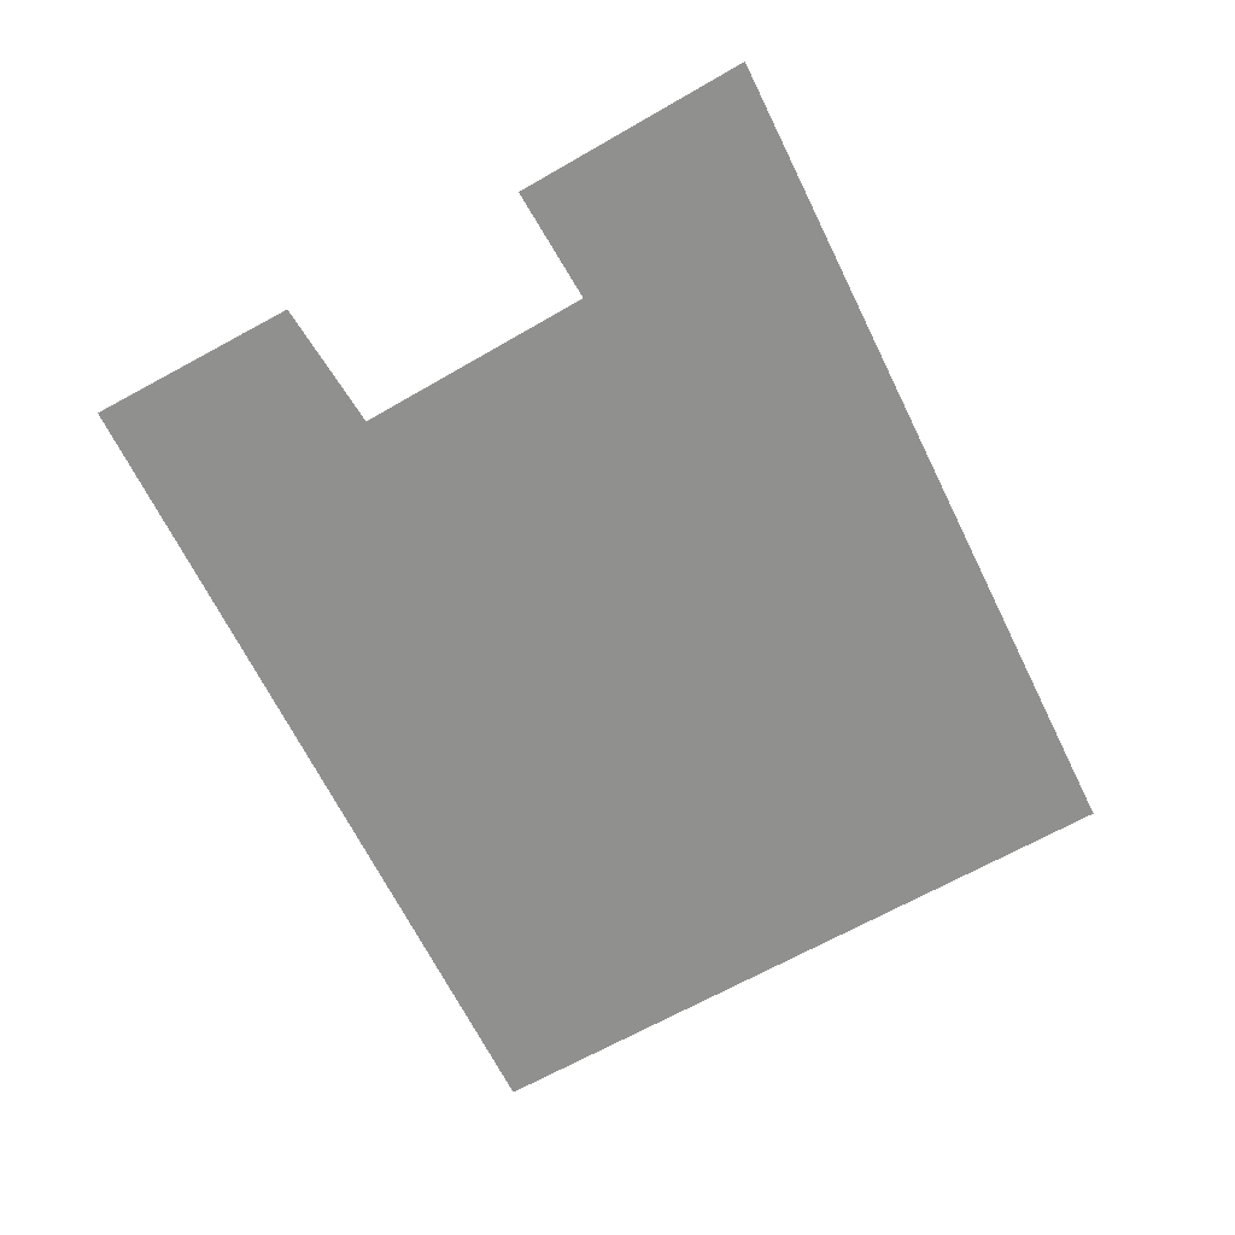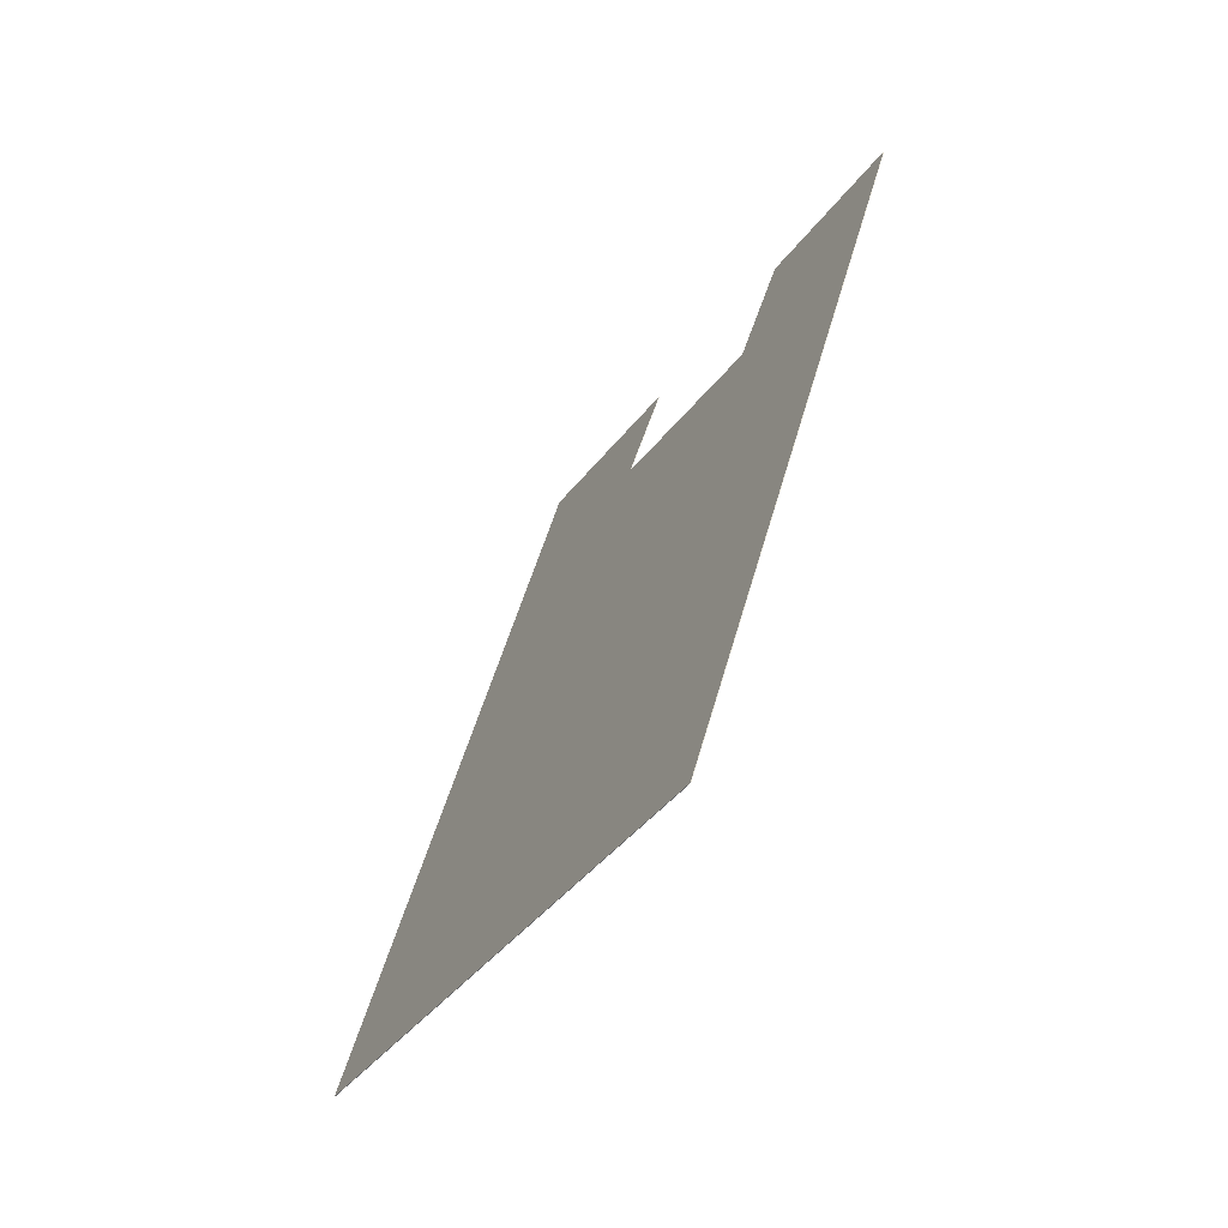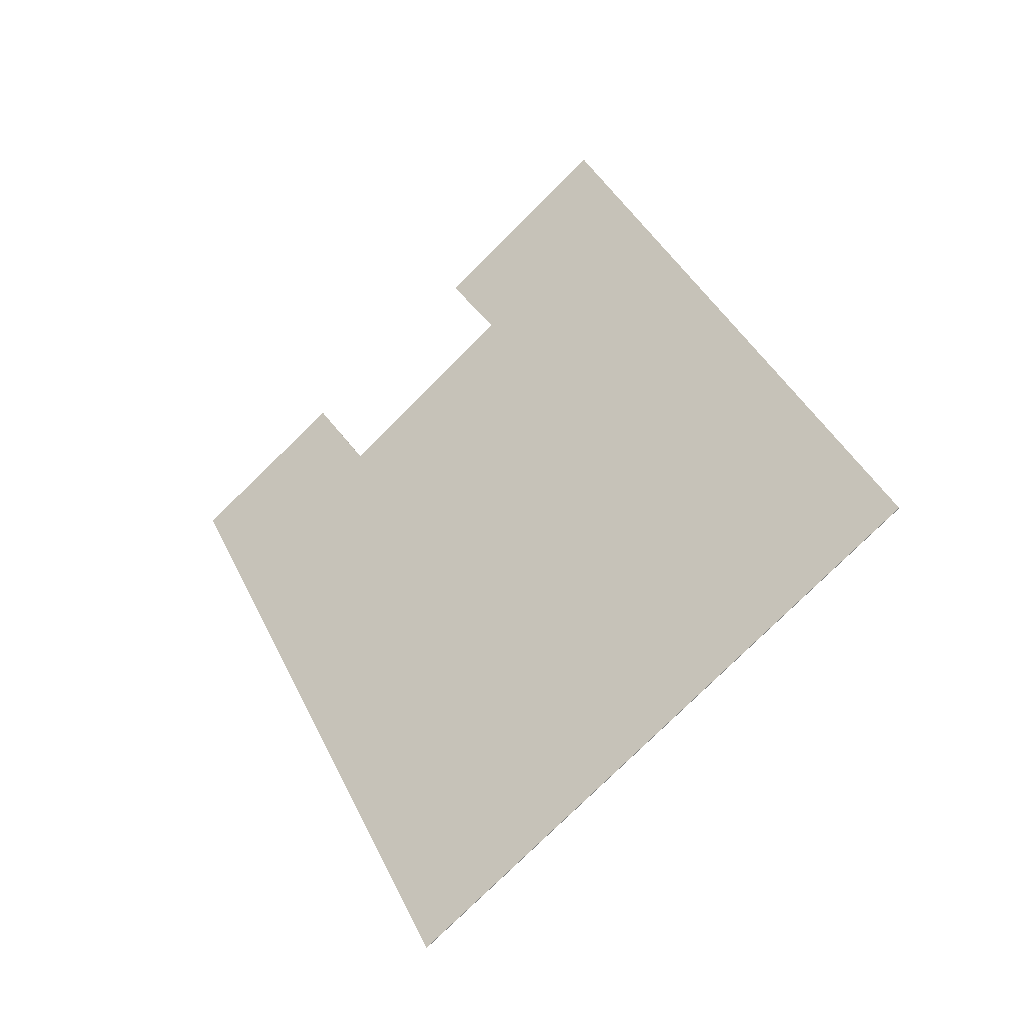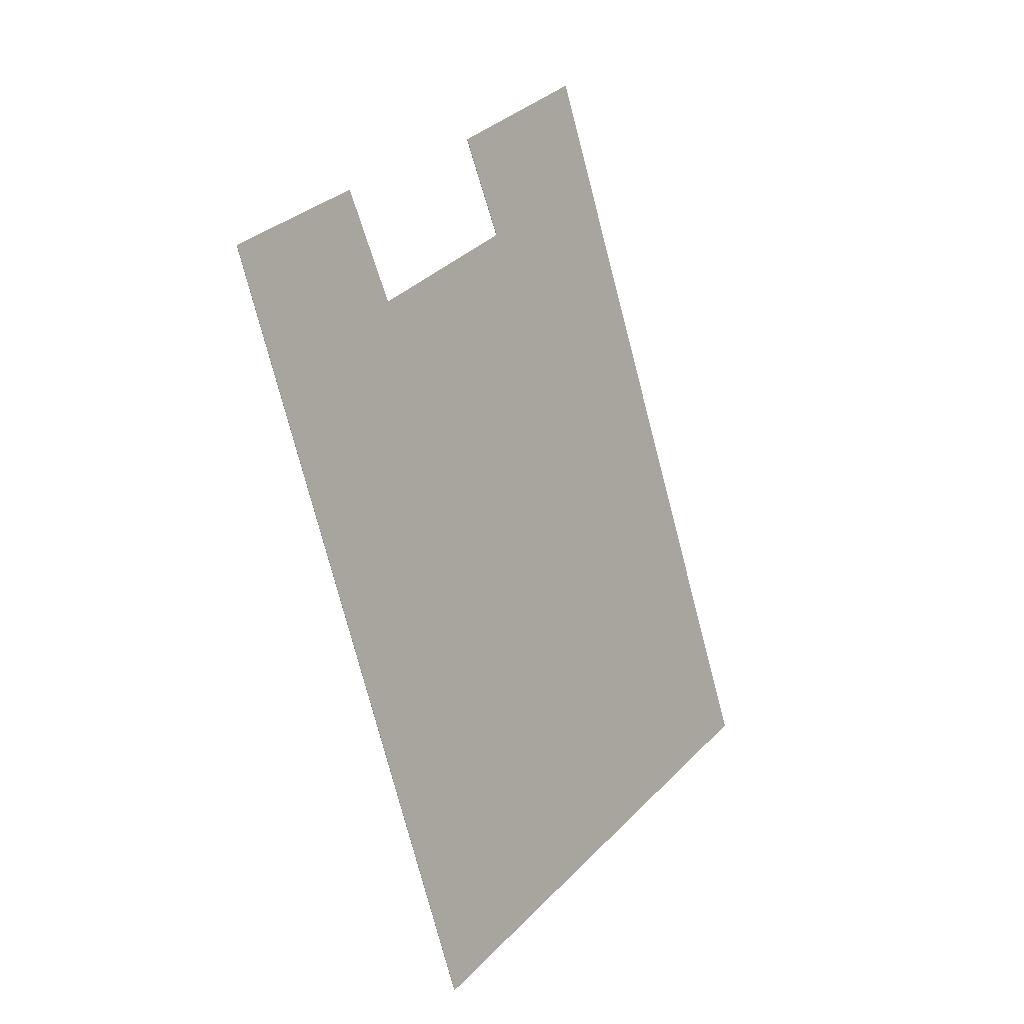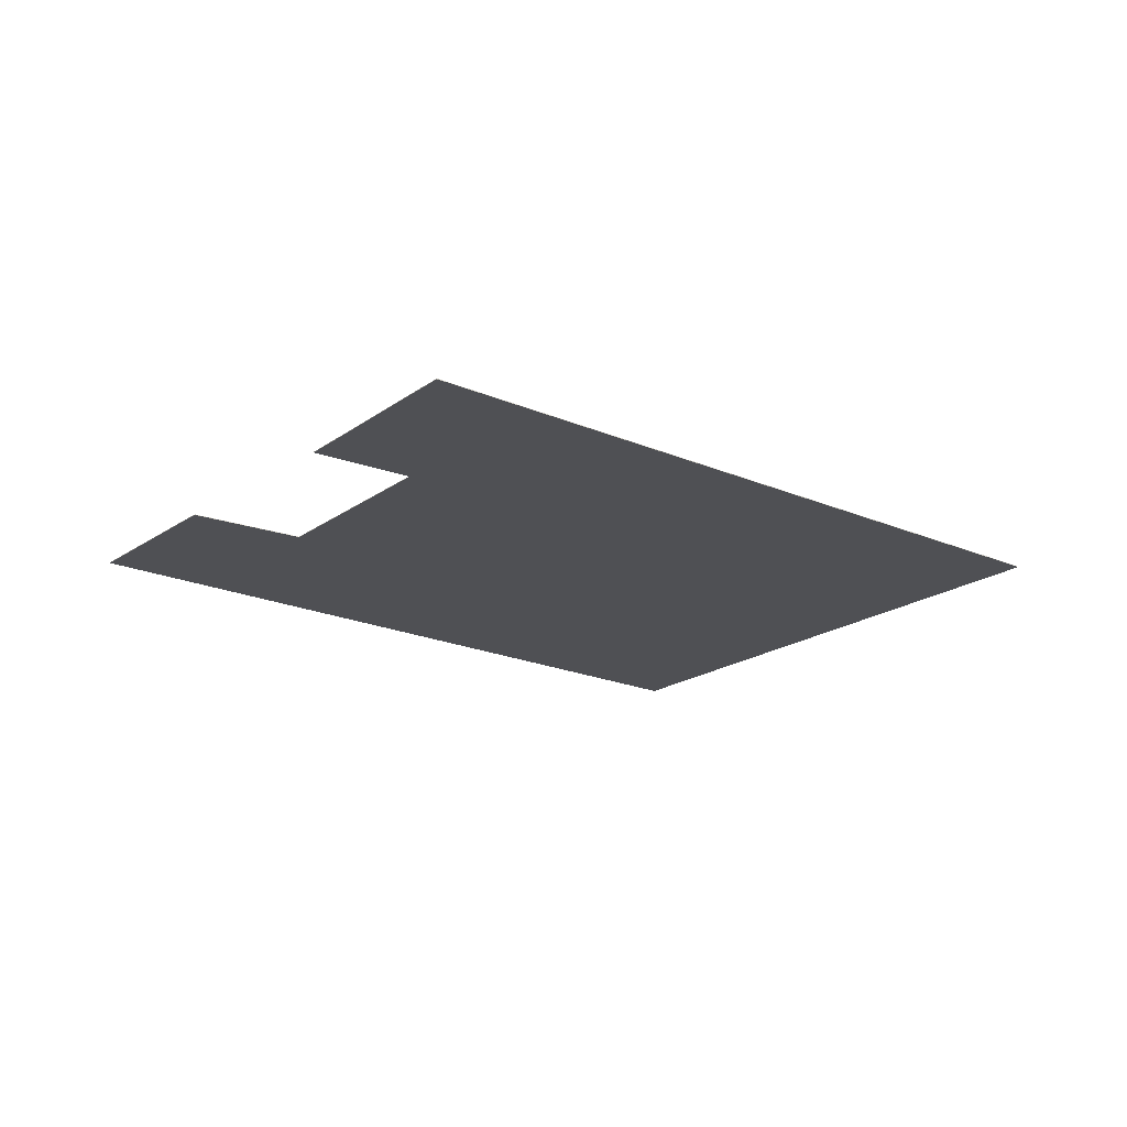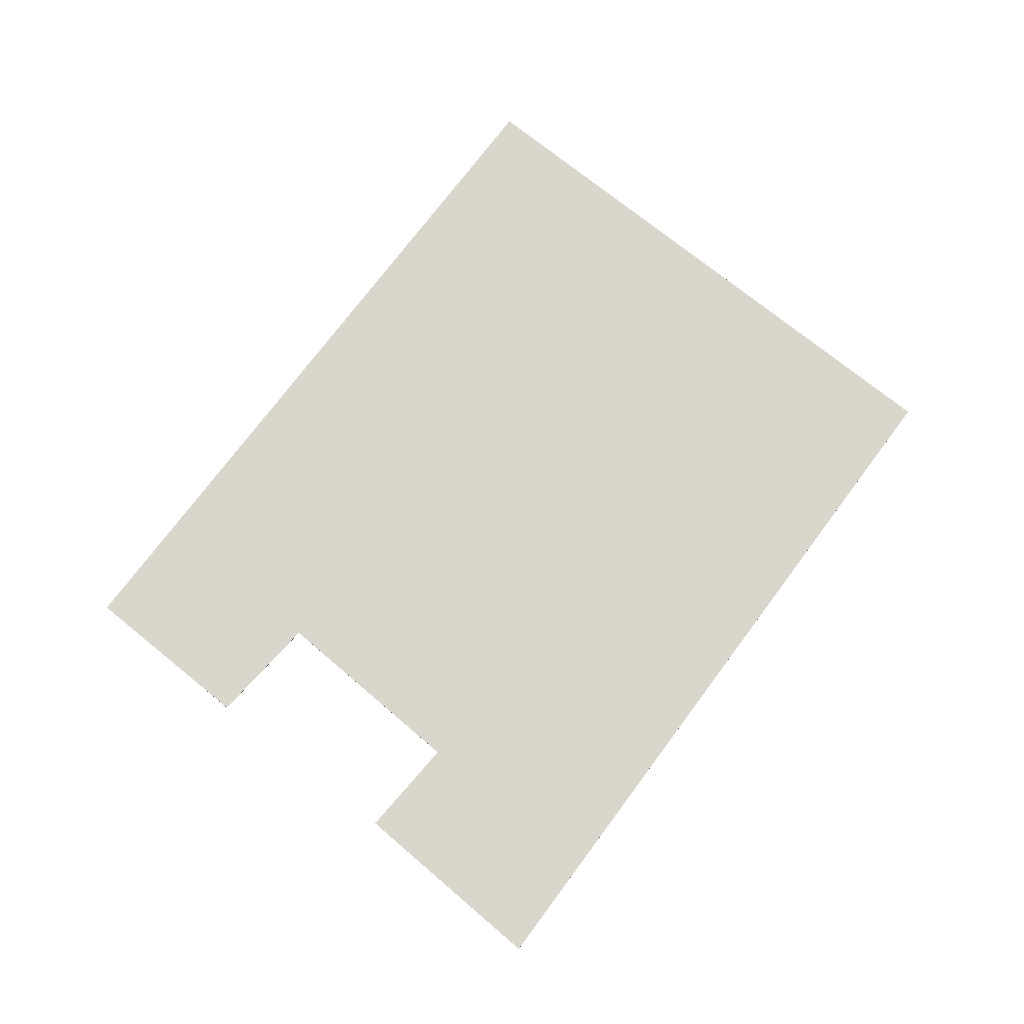
<metadata>
{"format":"obj","ext":"obj","renderer":"f3d","projection":"perspective","resolution":1024,"background":"white","views":[{"elev":24.8,"azim":-3.7,"up":"+Z"},{"elev":-66.5,"azim":-123.6,"up":"+Z"},{"elev":-40.5,"azim":35.3,"up":"+Z"},{"elev":-7.4,"azim":-54.5,"up":"+Z"},{"elev":-19.1,"azim":24.5,"up":"+Y"},{"elev":73.8,"azim":11.0,"up":"+Y"}]}
</metadata>
<code>
v -2.904 -0.03255 -7.006
v -2.871 -0.03255 -6.988
v -2.859 -0.03255 -7.009
v -2.836 -0.03255 -7.147
v -2.821 -0.03255 -6.987
v -2.832 -0.03255 -6.969
v -2.794 -0.03255 -6.947
v -2.727 -0.03255 -7.09
v -2.859 -0.03264 -7.009
v -2.871 -0.03264 -6.988
v -2.904 -0.03264 -7.006
v -2.836 -0.03264 -7.147
v -2.821 -0.03264 -6.987
v -2.794 -0.03264 -6.947
v -2.832 -0.03264 -6.969
v -2.727 -0.03264 -7.09
v -2.727 -0.03264 -7.09
v -2.836 -0.03264 -7.147
v -2.836 -0.03255 -7.147
v -2.727 -0.03255 -7.09
v -2.794 -0.03264 -6.947
v -2.727 -0.03264 -7.09
v -2.727 -0.03255 -7.09
v -2.794 -0.03255 -6.947
v -2.832 -0.03264 -6.969
v -2.794 -0.03264 -6.947
v -2.794 -0.03255 -6.947
v -2.832 -0.03255 -6.969
v -2.821 -0.03264 -6.987
v -2.832 -0.03264 -6.969
v -2.832 -0.03255 -6.969
v -2.821 -0.03255 -6.987
v -2.859 -0.03264 -7.009
v -2.821 -0.03264 -6.987
v -2.821 -0.03255 -6.987
v -2.859 -0.03255 -7.009
v -2.871 -0.03264 -6.988
v -2.859 -0.03264 -7.009
v -2.859 -0.03255 -7.009
v -2.871 -0.03255 -6.988
v -2.904 -0.03264 -7.006
v -2.871 -0.03264 -6.988
v -2.871 -0.03255 -6.988
v -2.904 -0.03255 -7.006
v -2.836 -0.03264 -7.147
v -2.904 -0.03264 -7.006
v -2.904 -0.03255 -7.006
v -2.836 -0.03255 -7.147
f 1 2 3
f 4 1 3
f 4 3 5
f 5 6 7
f 4 5 7
f 8 4 7
f 9 10 11
f 9 11 12
f 13 9 12
f 14 15 13
f 14 13 12
f 16 14 12
f 17 18 19
f 17 19 20
f 21 22 23
f 21 23 24
f 25 26 27
f 25 27 28
f 29 30 31
f 29 31 32
f 33 34 35
f 33 35 36
f 37 38 39
f 37 39 40
f 41 42 43
f 41 43 44
f 45 46 47
f 45 47 48

</code>
